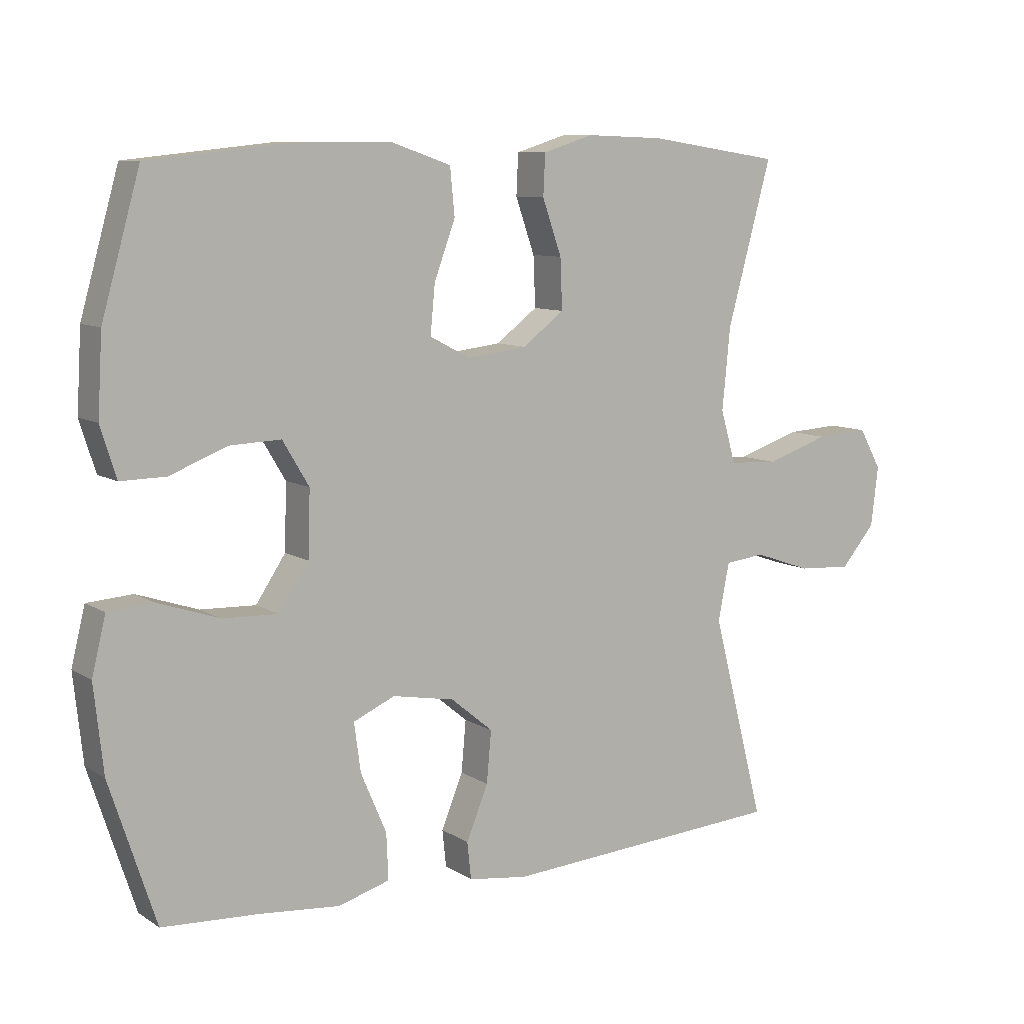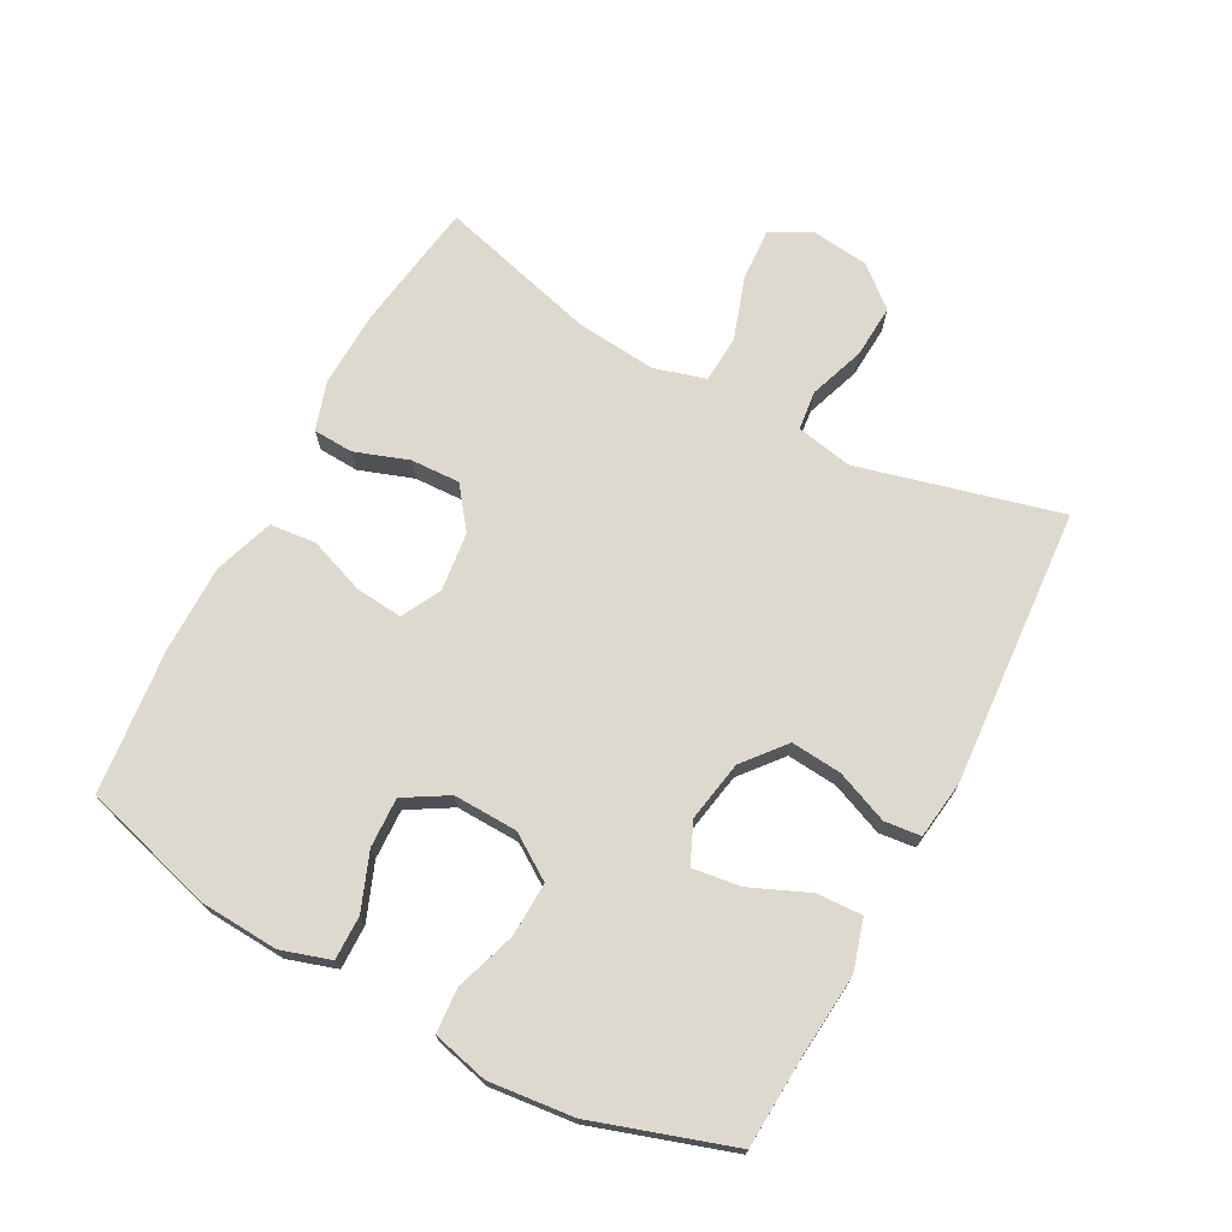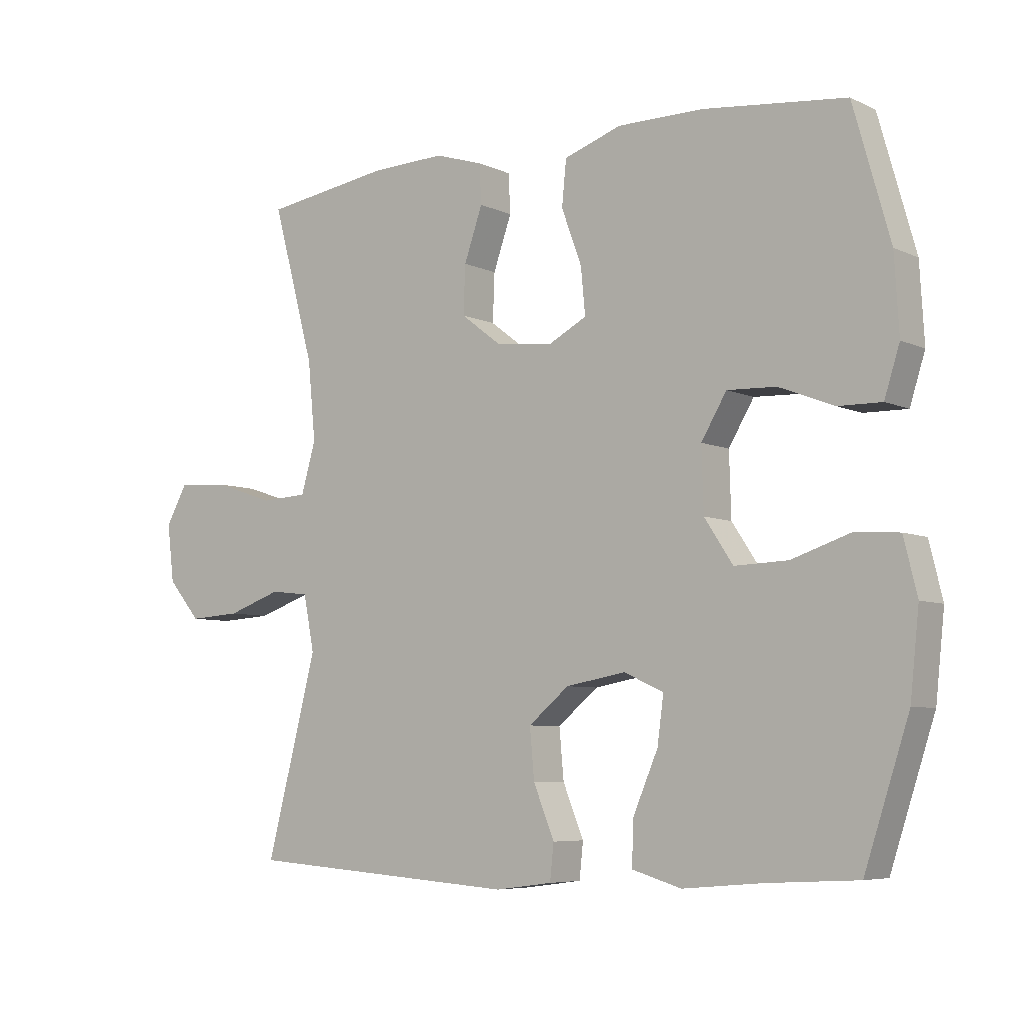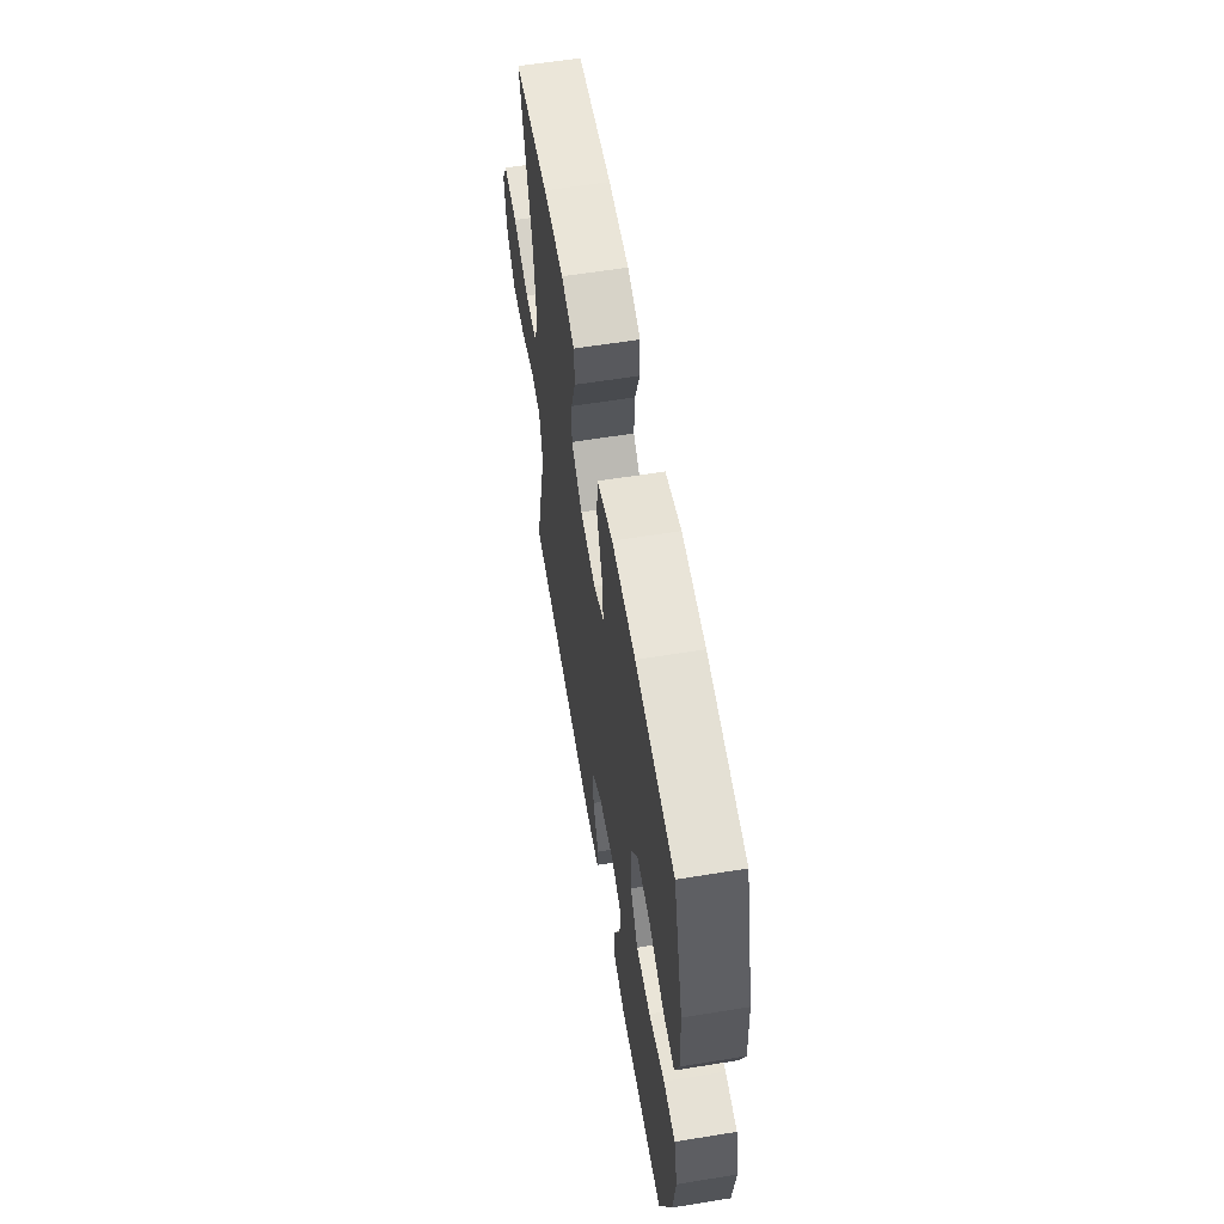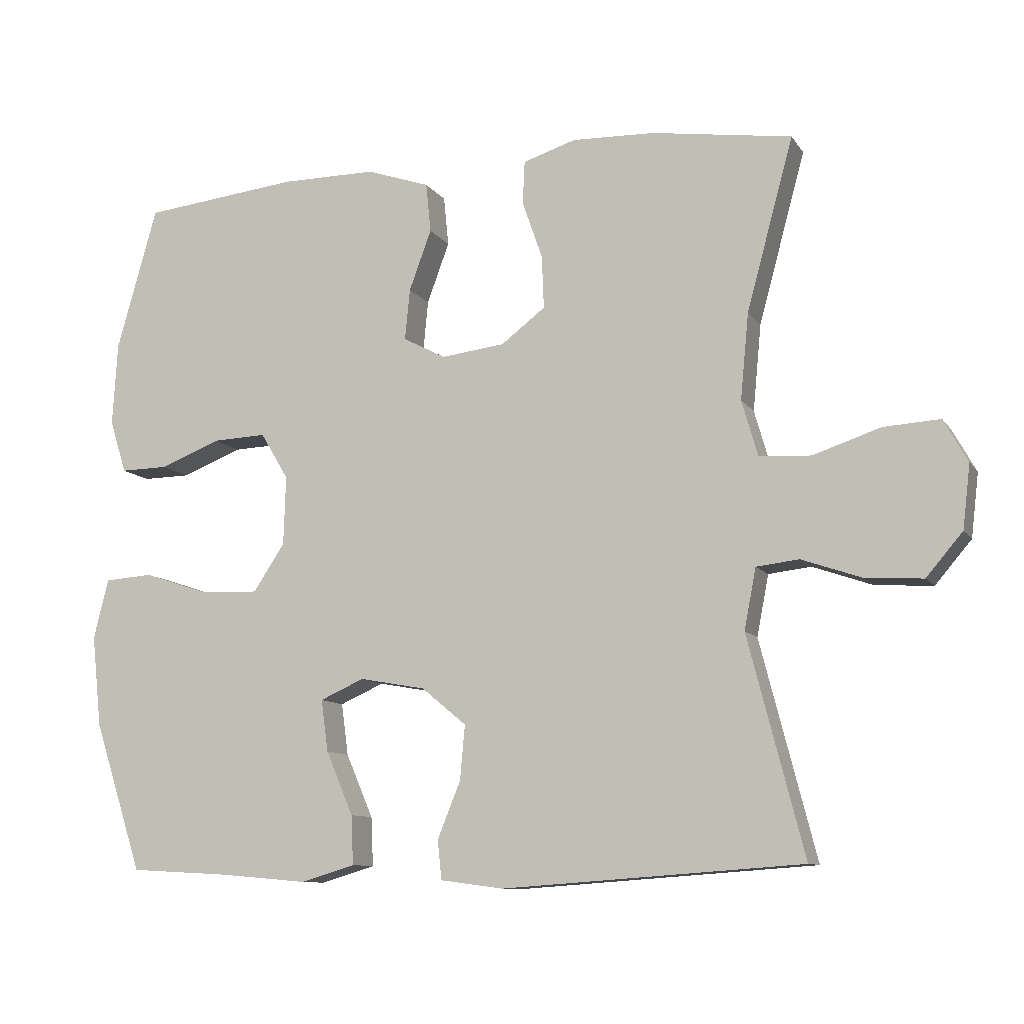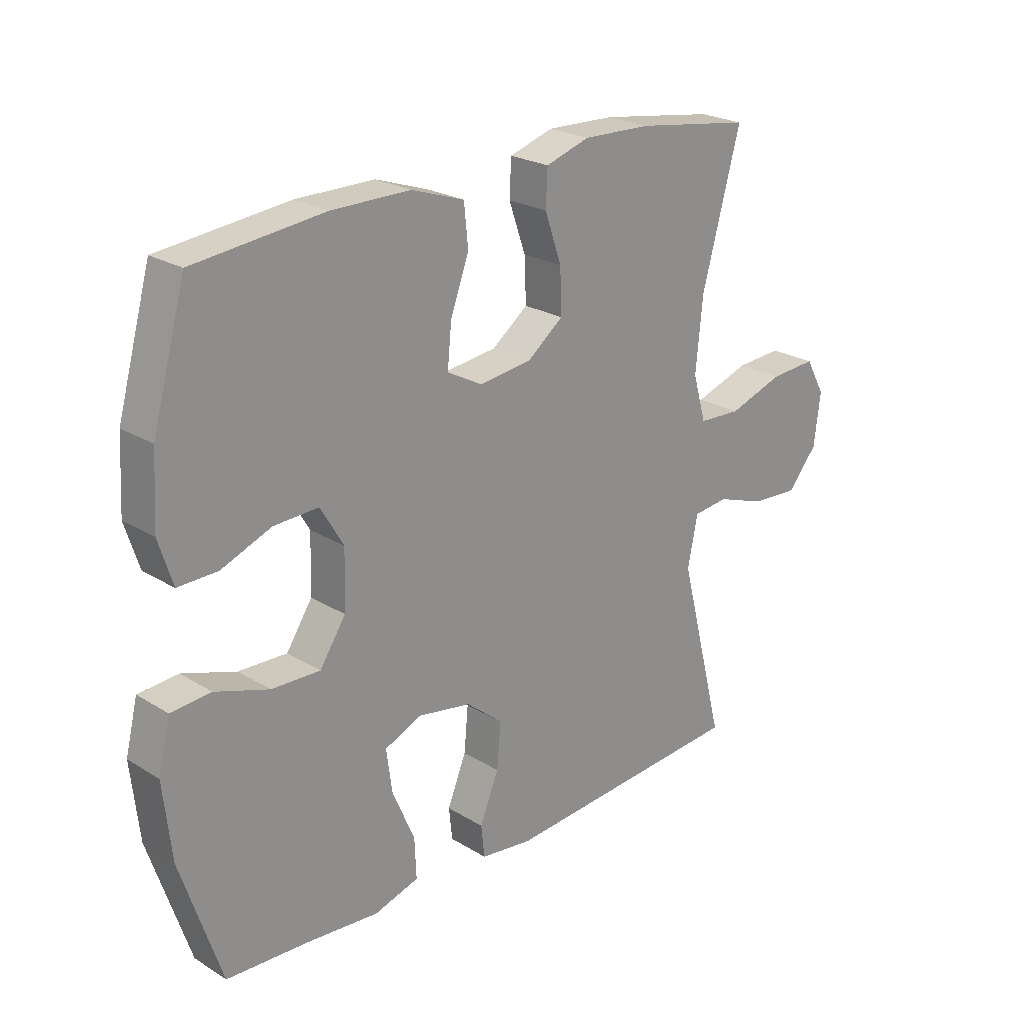
<metadata>
{"format":"obj","ext":"obj","renderer":"f3d","projection":"perspective","resolution":1024,"background":"white","views":[{"elev":9.0,"azim":147.7,"up":"+Z"},{"elev":71.5,"azim":118.2,"up":"+Y"},{"elev":-6.3,"azim":36.9,"up":"+Z"},{"elev":60.4,"azim":80.6,"up":"+Z"},{"elev":-10.2,"azim":-159.7,"up":"+Z"},{"elev":23.6,"azim":135.7,"up":"+Z"}]}
</metadata>
<code>
v 0.5 0.07 0.5
v 0.558 0.07 0.294
v 0.565 0.07 0.174
v 0.541 0.07 0.098
v 0.473 0.07 0.099
v 0.386 0.07 0.133
v 0.309 0.07 0.136
v 0.269 0.07 0.069
v 0.272 0.07 -0.03
v 0.317 0.07 -0.098
v 0.401 0.07 -0.095
v 0.494 0.07 -0.064
v 0.563 0.07 -0.069
v 0.584 0.07 -0.155
v 0.57 0.07 -0.286
v 0.5 0.07 -0.5
v 0.356 0.07 -0.508
v 0.232 0.07 -0.519
v 0.154 0.07 -0.496
v 0.157 0.07 -0.426
v 0.196 0.07 -0.335
v 0.206 0.07 -0.261
v 0.143 0.07 -0.233
v 0.049 0.07 -0.25
v -0.015 0.07 -0.303
v -0.008 0.07 -0.381
v 0.025 0.07 -0.462
v 0.019 0.07 -0.518
v -0.071 0.07 -0.53
v -0.5 0.07 -0.5
v -0.42 0.07 -0.189
v -0.437 0.07 -0.102
v -0.498 0.07 -0.095
v -0.584 0.07 -0.125
v -0.666 0.07 -0.13
v -0.718 0.07 -0.069
v -0.729 0.07 0.022
v -0.695 0.07 0.083
v -0.614 0.07 0.078
v -0.518 0.07 0.046
v -0.444 0.07 0.05
v -0.421 0.07 0.13
v -0.433 0.07 0.254
v -0.5 0.07 0.5
v -0.299 0.07 0.53
v -0.181 0.07 0.534
v -0.105 0.07 0.51
v -0.102 0.07 0.448
v -0.131 0.07 0.365
v -0.134 0.07 0.289
v -0.071 0.07 0.241
v 0.02 0.07 0.23
v 0.081 0.07 0.262
v 0.074 0.07 0.335
v 0.042 0.07 0.422
v 0.049 0.07 0.493
v 0.14 0.07 0.524
v 0.276 0.07 0.524
v 0.5 0 0.5
v 0.558 0 0.294
v 0.565 0 0.174
v 0.541 0 0.098
v 0.473 0 0.099
v 0.386 0 0.133
v 0.309 0 0.136
v 0.269 0 0.069
v 0.272 0 -0.03
v 0.317 0 -0.098
v 0.401 0 -0.095
v 0.494 0 -0.064
v 0.563 0 -0.069
v 0.584 0 -0.155
v 0.57 0 -0.286
v 0.5 0 -0.5
v 0.356 0 -0.508
v 0.232 0 -0.519
v 0.154 0 -0.496
v 0.157 0 -0.426
v 0.196 0 -0.335
v 0.206 0 -0.261
v 0.143 0 -0.233
v 0.049 0 -0.25
v -0.015 0 -0.303
v -0.008 0 -0.381
v 0.025 0 -0.462
v 0.019 0 -0.518
v -0.071 0 -0.53
v -0.5 0 -0.5
v -0.42 0 -0.189
v -0.437 0 -0.102
v -0.498 0 -0.095
v -0.584 0 -0.125
v -0.666 0 -0.13
v -0.718 0 -0.069
v -0.729 0 0.022
v -0.695 0 0.083
v -0.614 0 0.078
v -0.518 0 0.046
v -0.444 0 0.05
v -0.421 0 0.13
v -0.433 0 0.254
v -0.5 0 0.5
v -0.299 0 0.53
v -0.181 0 0.534
v -0.105 0 0.51
v -0.102 0 0.448
v -0.131 0 0.365
v -0.134 0 0.289
v -0.071 0 0.241
v 0.02 0 0.23
v 0.081 0 0.262
v 0.074 0 0.335
v 0.042 0 0.422
v 0.049 0 0.493
v 0.14 0 0.524
v 0.276 0 0.524
f 54 55 56 57
f 53 54 57 58
f 46 47 48 49
f 46 49 50
f 43 44 45 46
f 42 43 46 50
f 41 42 50 51
f 37 38 39 40
f 37 40 41
f 36 37 41
f 33 34 35 36
f 32 33 36 41
f 31 32 41 51
f 26 27 28 29
f 25 26 29 30
f 24 25 30 31
f 18 19 20 21
f 17 18 21 22
f 16 17 22
f 15 16 22
f 14 15 22 23
f 11 12 13 14
f 10 11 14 23
f 3 4 5 6
f 3 6 7
f 2 3 7
f 53 58 1 2
f 52 53 2 7
f 51 52 7 8
f 31 51 8 9
f 23 24 31
f 9 10 23 31
f 115 114 113 112
f 116 115 112 111
f 107 106 105 104
f 108 107 104
f 104 103 102 101
f 108 104 101 100
f 109 108 100 99
f 98 97 96 95
f 99 98 95
f 99 95 94
f 94 93 92 91
f 99 94 91 90
f 109 99 90 89
f 87 86 85 84
f 88 87 84 83
f 89 88 83 82
f 79 78 77 76
f 80 79 76 75
f 80 75 74
f 80 74 73
f 81 80 73 72
f 72 71 70 69
f 81 72 69 68
f 64 63 62 61
f 65 64 61
f 65 61 60
f 60 59 116 111
f 65 60 111 110
f 66 65 110 109
f 67 66 109 89
f 89 82 81
f 89 81 68 67
f 1 59 60 2
f 2 60 61 3
f 3 61 62 4
f 4 62 63 5
f 5 63 64 6
f 6 64 65 7
f 7 65 66 8
f 8 66 67 9
f 9 67 68 10
f 10 68 69 11
f 11 69 70 12
f 12 70 71 13
f 13 71 72 14
f 14 72 73 15
f 15 73 74 16
f 16 74 75 17
f 17 75 76 18
f 18 76 77 19
f 19 77 78 20
f 20 78 79 21
f 21 79 80 22
f 22 80 81 23
f 23 81 82 24
f 24 82 83 25
f 25 83 84 26
f 26 84 85 27
f 27 85 86 28
f 28 86 87 29
f 29 87 88 30
f 30 88 89 31
f 31 89 90 32
f 32 90 91 33
f 33 91 92 34
f 34 92 93 35
f 35 93 94 36
f 36 94 95 37
f 37 95 96 38
f 38 96 97 39
f 39 97 98 40
f 40 98 99 41
f 41 99 100 42
f 42 100 101 43
f 43 101 102 44
f 44 102 103 45
f 45 103 104 46
f 46 104 105 47
f 47 105 106 48
f 48 106 107 49
f 49 107 108 50
f 50 108 109 51
f 51 109 110 52
f 52 110 111 53
f 53 111 112 54
f 54 112 113 55
f 55 113 114 56
f 56 114 115 57
f 57 115 116 58
f 58 116 59 1

</code>
